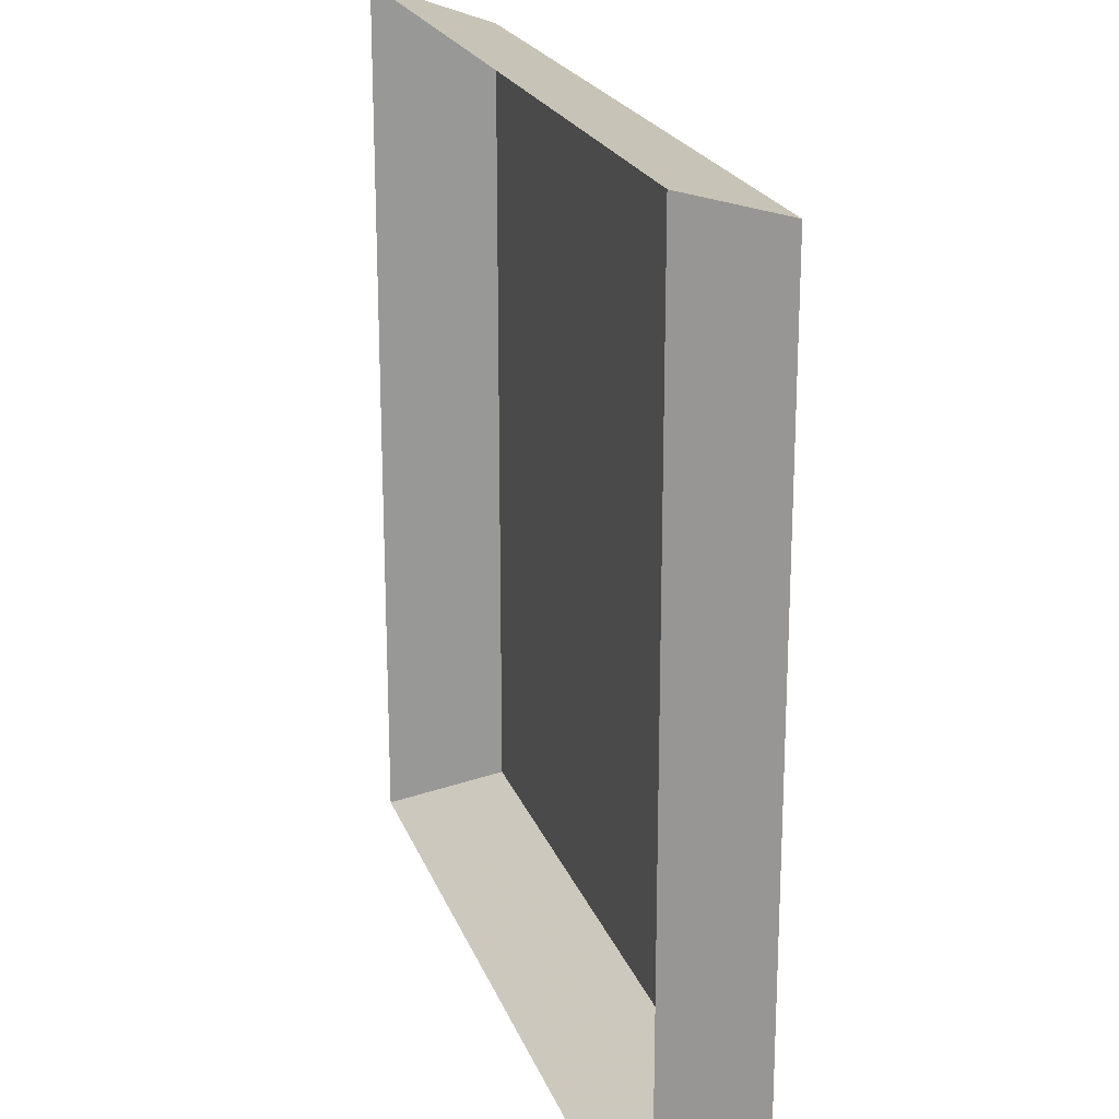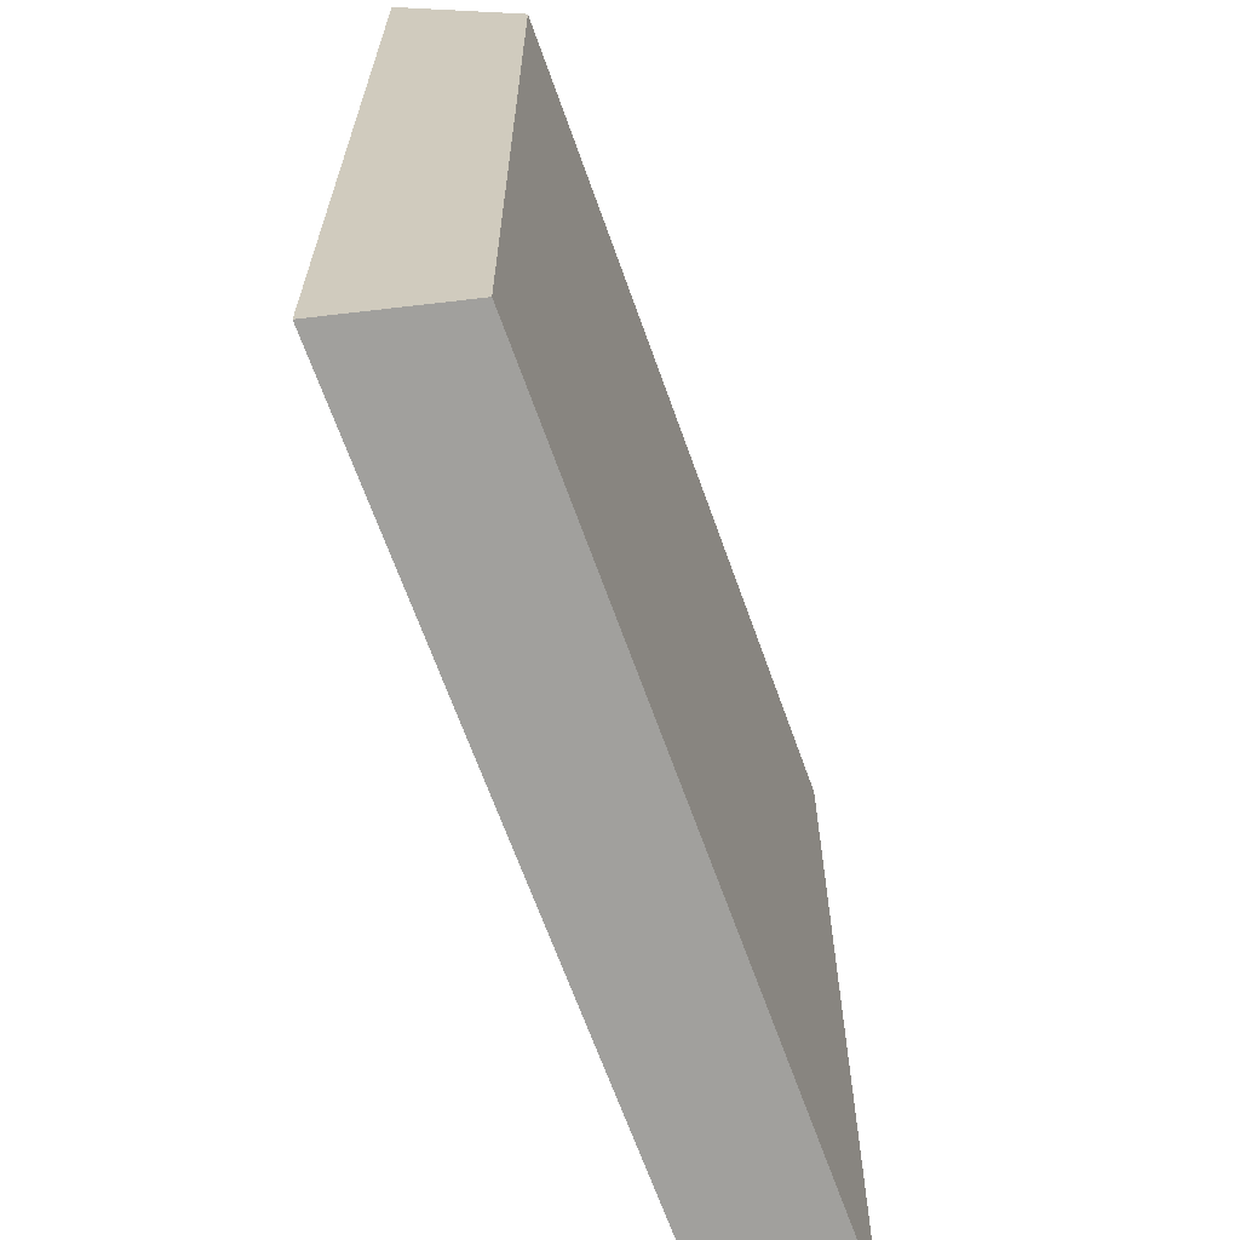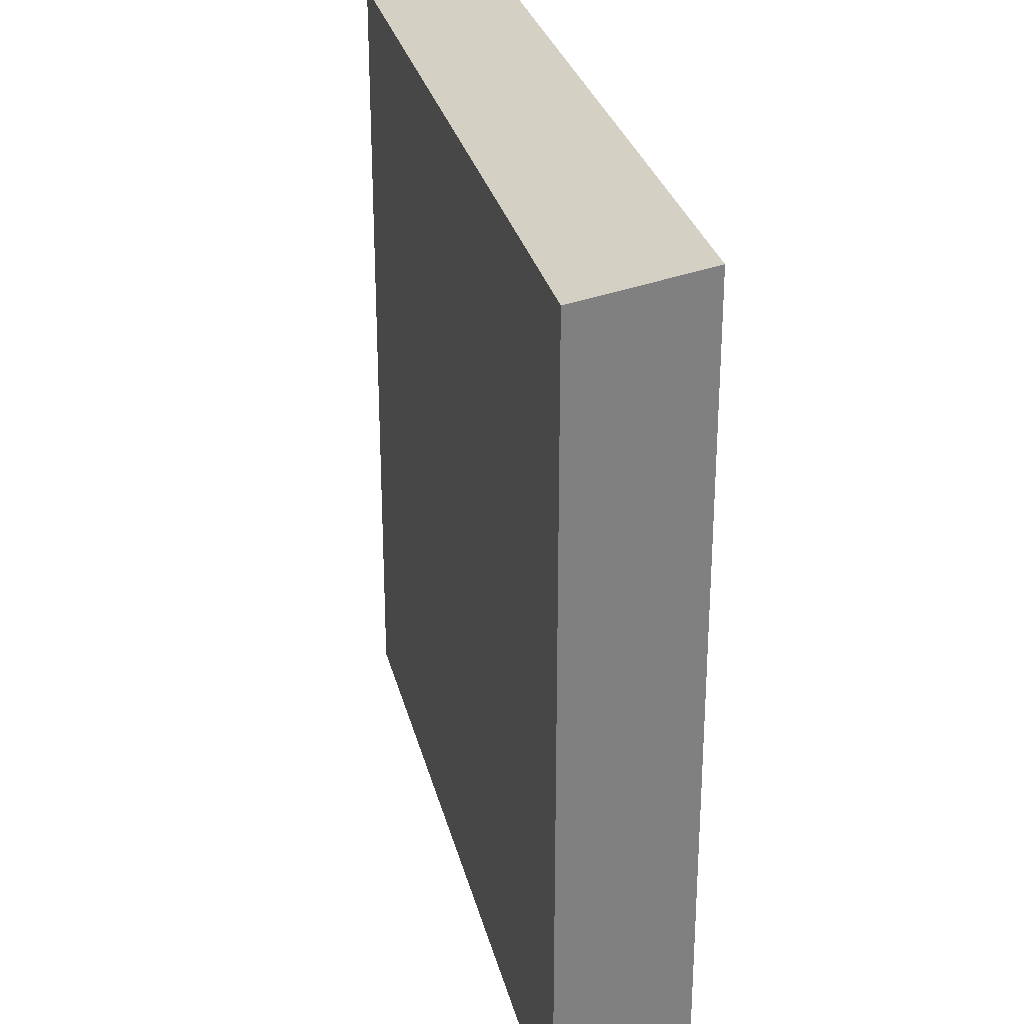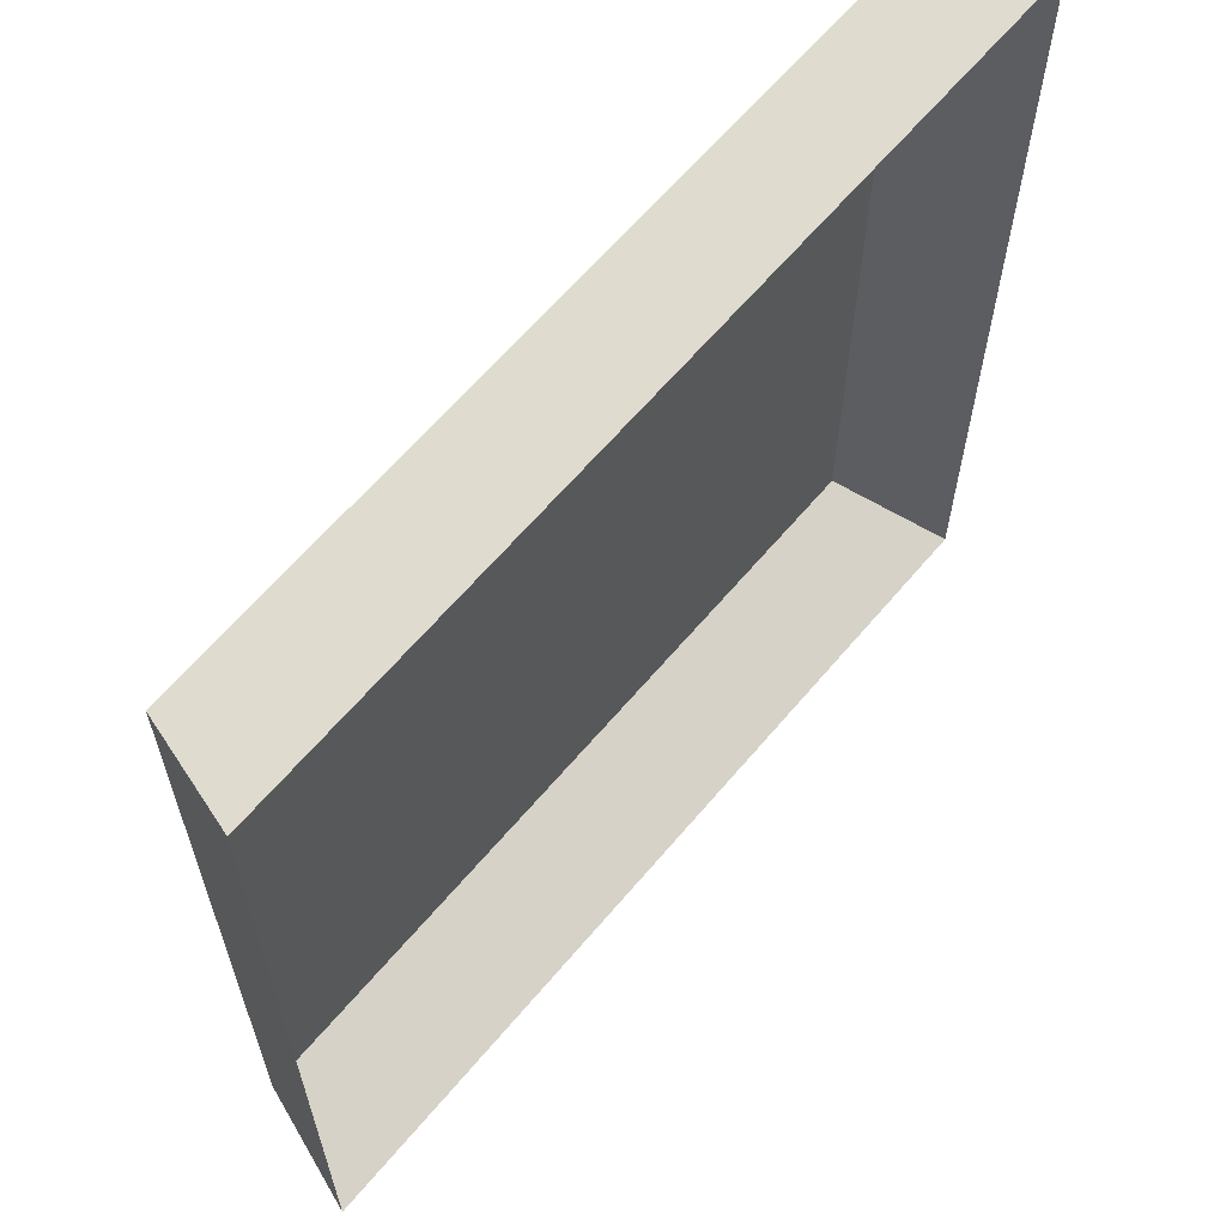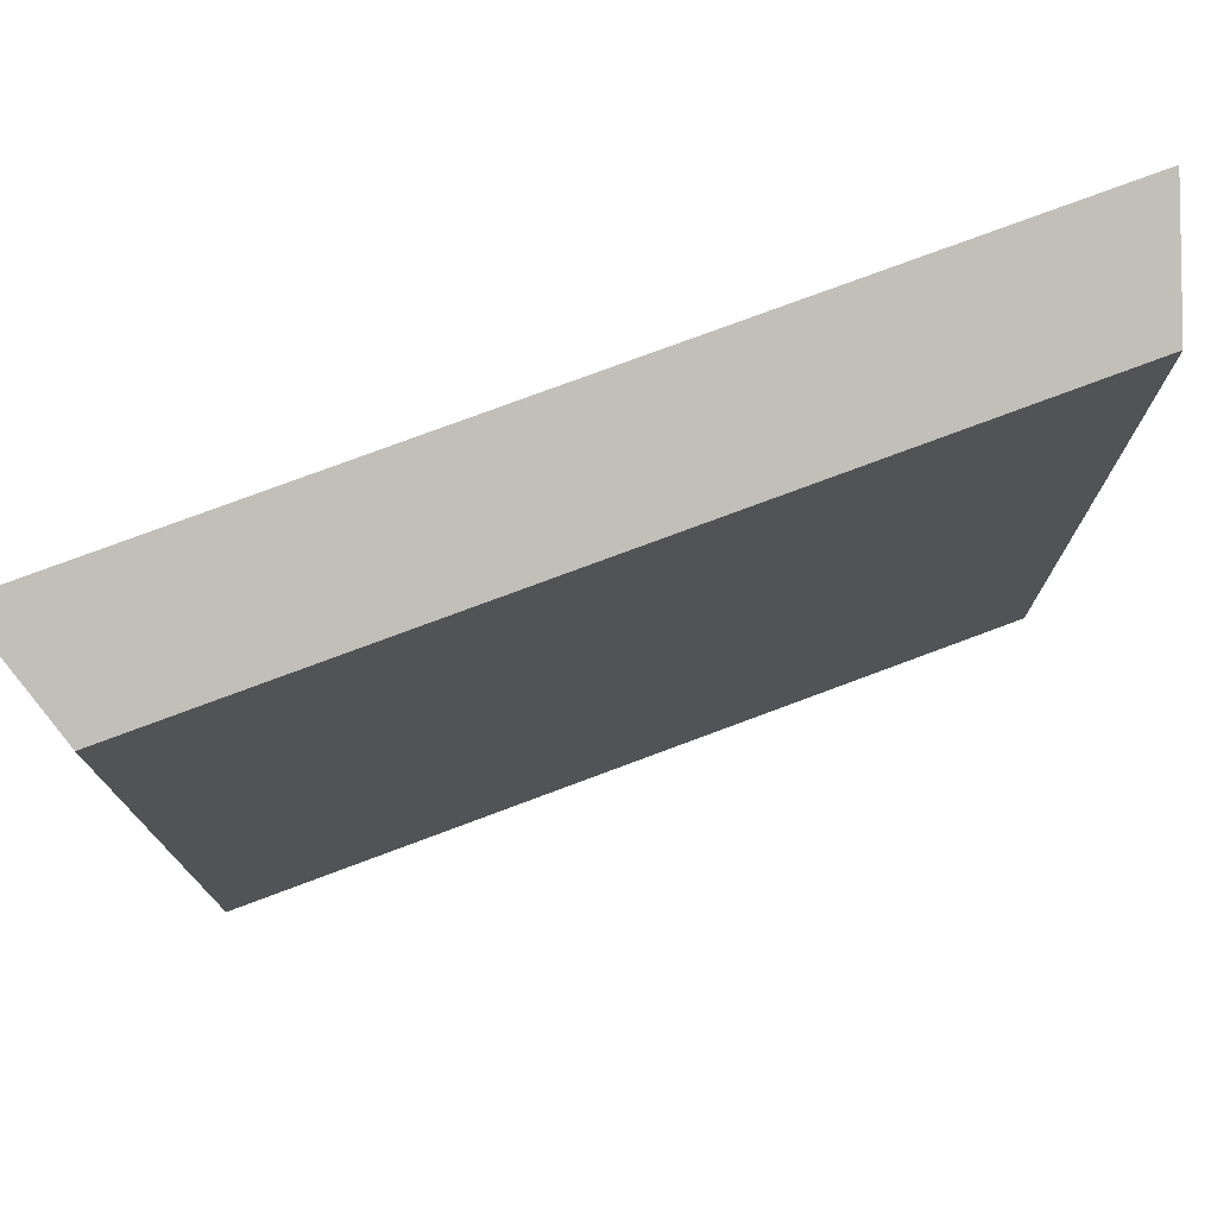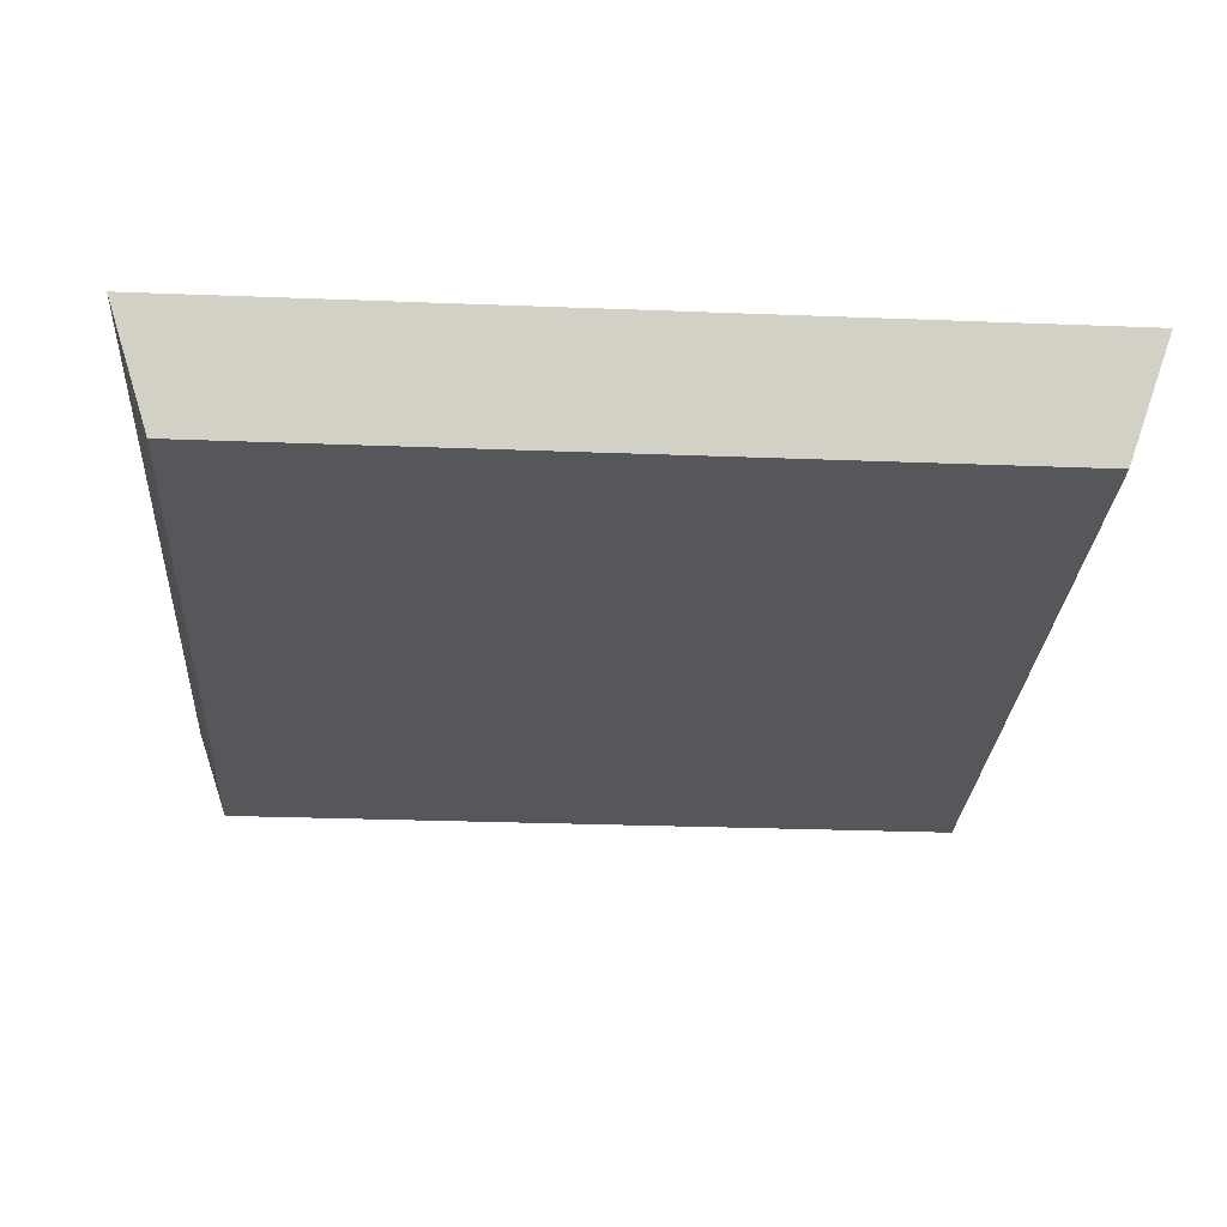
<metadata>
{"format":"obj","ext":"obj","renderer":"f3d","projection":"perspective","resolution":1024,"background":"white","views":[{"elev":21.3,"azim":-106.9,"up":"+Z"},{"elev":-66.2,"azim":-70.5,"up":"+Z"},{"elev":29.1,"azim":76.7,"up":"+Z"},{"elev":63.6,"azim":130.1,"up":"+Z"},{"elev":76.5,"azim":-20.5,"up":"+Z"},{"elev":-26.9,"azim":-93.5,"up":"+Y"}]}
</metadata>
<code>
v -0.1406 -0.04688 0.1016
v -0.1328 -0.04688 0.1406
v -0.1406 -0.04688 0.1484
v -0.09375 -0.04688 0.1484
v -0.09375 -0.04688 0.1016
v -0.07812 -0.04688 0.1016
v -0.07031 -0.04688 0.1406
v -0.07812 -0.04688 0.1484
v -0.03125 -0.04688 0.1484
v -0.03125 -0.04688 0.1016
v -0.01562 -0.04688 0.1016
v -0.007812 -0.04688 0.1406
v -0.01562 -0.04688 0.1484
v 0.03125 -0.04688 0.1484
v 0.03125 -0.04688 0.1016
v 0.04688 -0.04688 0.1016
v 0.05469 -0.04688 0.1406
v 0.04688 -0.04688 0.1484
v 0.09375 -0.04688 0.1484
v 0.09375 -0.04688 0.1016
v 0.1094 -0.04688 0.1016
v 0.1172 -0.04688 0.1406
v 0.1094 -0.04688 0.1484
v 0.1562 -0.04688 0.1484
v 0.1562 -0.04688 0.1016
v 0.1094 -0.04688 0.03906
v 0.1172 -0.04688 0.07812
v 0.1094 -0.04688 0.08594
v 0.1562 -0.04688 0.08594
v 0.1562 -0.04688 0.03906
v 0.04688 -0.04688 0.03906
v 0.05469 -0.04688 0.07812
v 0.04688 -0.04688 0.08594
v 0.09375 -0.04688 0.08594
v 0.09375 -0.04688 0.03906
v -0.01562 -0.04688 0.03906
v -0.007812 -0.04688 0.07812
v -0.01562 -0.04688 0.08594
v 0.03125 -0.04688 0.08594
v 0.03125 -0.04688 0.03906
v -0.07812 -0.04688 0.03906
v -0.07031 -0.04688 0.07812
v -0.07812 -0.04688 0.08594
v -0.03125 -0.04688 0.08594
v -0.03125 -0.04688 0.03906
v -0.1406 -0.04688 0.03906
v -0.1328 -0.04688 0.07812
v -0.1406 -0.04688 0.08594
v -0.09375 -0.04688 0.08594
v -0.09375 -0.04688 0.03906
v 0.1094 -0.04688 -0.02344
v 0.1172 -0.04688 0.01562
v 0.1094 -0.04688 0.02344
v 0.1562 -0.04688 0.02344
v 0.1562 -0.04688 -0.02344
v 0.04688 -0.04688 -0.02344
v 0.05469 -0.04688 0.01562
v 0.04688 -0.04688 0.02344
v 0.09375 -0.04688 0.02344
v 0.09375 -0.04688 -0.02344
v -0.01562 -0.04688 -0.02344
v -0.007812 -0.04688 0.01562
v -0.01562 -0.04688 0.02344
v 0.03125 -0.04688 0.02344
v 0.03125 -0.04688 -0.02344
v -0.07812 -0.04688 -0.02344
v -0.07031 -0.04688 0.01562
v -0.07812 -0.04688 0.02344
v -0.03125 -0.04688 0.02344
v -0.03125 -0.04688 -0.02344
v -0.1406 -0.04688 -0.02344
v -0.1328 -0.04688 0.01562
v -0.1406 -0.04688 0.02344
v -0.09375 -0.04688 0.02344
v -0.09375 -0.04688 -0.02344
v 0.1094 -0.04688 -0.08594
v 0.1172 -0.04688 -0.04688
v 0.1094 -0.04688 -0.03906
v 0.1562 -0.04688 -0.03906
v 0.1562 -0.04688 -0.08594
v 0.04688 -0.04688 -0.08594
v 0.05469 -0.04688 -0.04688
v 0.04688 -0.04688 -0.03906
v 0.09375 -0.04688 -0.03906
v 0.09375 -0.04688 -0.08594
v -0.01562 -0.04688 -0.08594
v -0.007812 -0.04688 -0.04688
v -0.01562 -0.04688 -0.03906
v 0.03125 -0.04688 -0.03906
v 0.03125 -0.04688 -0.08594
v -0.07812 -0.04688 -0.08594
v -0.07031 -0.04688 -0.04688
v -0.07812 -0.04688 -0.03906
v -0.03125 -0.04688 -0.03906
v -0.03125 -0.04688 -0.08594
v -0.1406 -0.04688 -0.08594
v -0.1328 -0.04688 -0.04688
v -0.1406 -0.04688 -0.03906
v -0.09375 -0.04688 -0.03906
v -0.09375 -0.04688 -0.08594
v 0.1094 -0.04688 -0.1484
v 0.1172 -0.04688 -0.1094
v 0.1094 -0.04688 -0.1016
v 0.1562 -0.04688 -0.1016
v 0.1562 -0.04688 -0.1484
v 0.04688 -0.04688 -0.1484
v 0.05469 -0.04688 -0.1094
v 0.04688 -0.04688 -0.1016
v 0.09375 -0.04688 -0.1016
v 0.09375 -0.04688 -0.1484
v -0.01562 -0.04688 -0.1484
v -0.007812 -0.04688 -0.1094
v -0.01562 -0.04688 -0.1016
v 0.03125 -0.04688 -0.1016
v 0.03125 -0.04688 -0.1484
v -0.07812 -0.04688 -0.1484
v -0.07031 -0.04688 -0.1094
v -0.07812 -0.04688 -0.1016
v -0.03125 -0.04688 -0.1016
v -0.03125 -0.04688 -0.1484
v -0.1406 -0.04688 -0.1484
v -0.1328 -0.04688 -0.1094
v -0.1406 -0.04688 -0.1016
v -0.09375 -0.04688 -0.1016
v -0.09375 -0.04688 -0.1484
v -0.1562 -0.04688 -0.1641
v 0.1719 -0.04688 -0.1641
v 0.1719 -0.04688 0.1641
v -0.1562 -0.04688 0.1641
v -0.1719 0 -0.1797
v 0.1875 0 -0.1797
v 0.1875 0 0.1797
v -0.1719 0 0.1797
f 1 2 3
f 3 2 4
f 6 7 8
f 8 7 9
f 11 12 13
f 13 12 14
f 16 17 18
f 18 17 19
f 21 22 23
f 23 22 24
f 26 27 28
f 28 27 29
f 31 32 33
f 33 32 34
f 36 37 38
f 38 37 39
f 41 42 43
f 43 42 44
f 46 47 48
f 48 47 49
f 51 52 53
f 53 52 54
f 56 57 58
f 58 57 59
f 61 62 63
f 63 62 64
f 66 67 68
f 68 67 69
f 71 72 73
f 73 72 74
f 76 77 78
f 78 77 79
f 81 82 83
f 83 82 84
f 86 87 88
f 88 87 89
f 91 92 93
f 93 92 94
f 96 97 98
f 98 97 99
f 106 107 108
f 108 107 109
f 111 112 113
f 113 112 114
f 116 117 118
f 118 117 119
f 121 122 123
f 123 122 124
f 4 2 5
f 5 2 1
f 24 22 25
f 25 22 21
f 9 7 10
f 10 7 6
f 19 17 20
f 20 17 16
f 34 32 35
f 35 32 31
f 39 37 40
f 40 37 36
f 44 42 45
f 45 42 41
f 14 12 15
f 15 12 11
f 29 27 30
f 30 27 26
f 49 47 50
f 50 47 46
f 54 52 55
f 55 52 51
f 59 57 60
f 60 57 56
f 69 67 70
f 70 67 66
f 74 72 75
f 75 72 71
f 64 62 65
f 65 62 61
f 79 77 80
f 80 77 76
f 84 82 85
f 85 82 81
f 94 92 95
f 95 92 91
f 89 87 90
f 90 87 86
f 99 97 100
f 100 97 96
f 101 102 103
f 103 102 104
f 104 102 105
f 105 102 101
f 109 107 110
f 110 107 106
f 114 112 115
f 115 112 111
f 119 117 120
f 120 117 116
f 124 122 125
f 125 122 121
f 126 127 128
f 126 128 129
f 126 129 130
f 126 130 131
f 126 131 127
f 127 131 132
f 127 132 128
f 128 132 133
f 128 133 129
f 129 133 130

</code>
